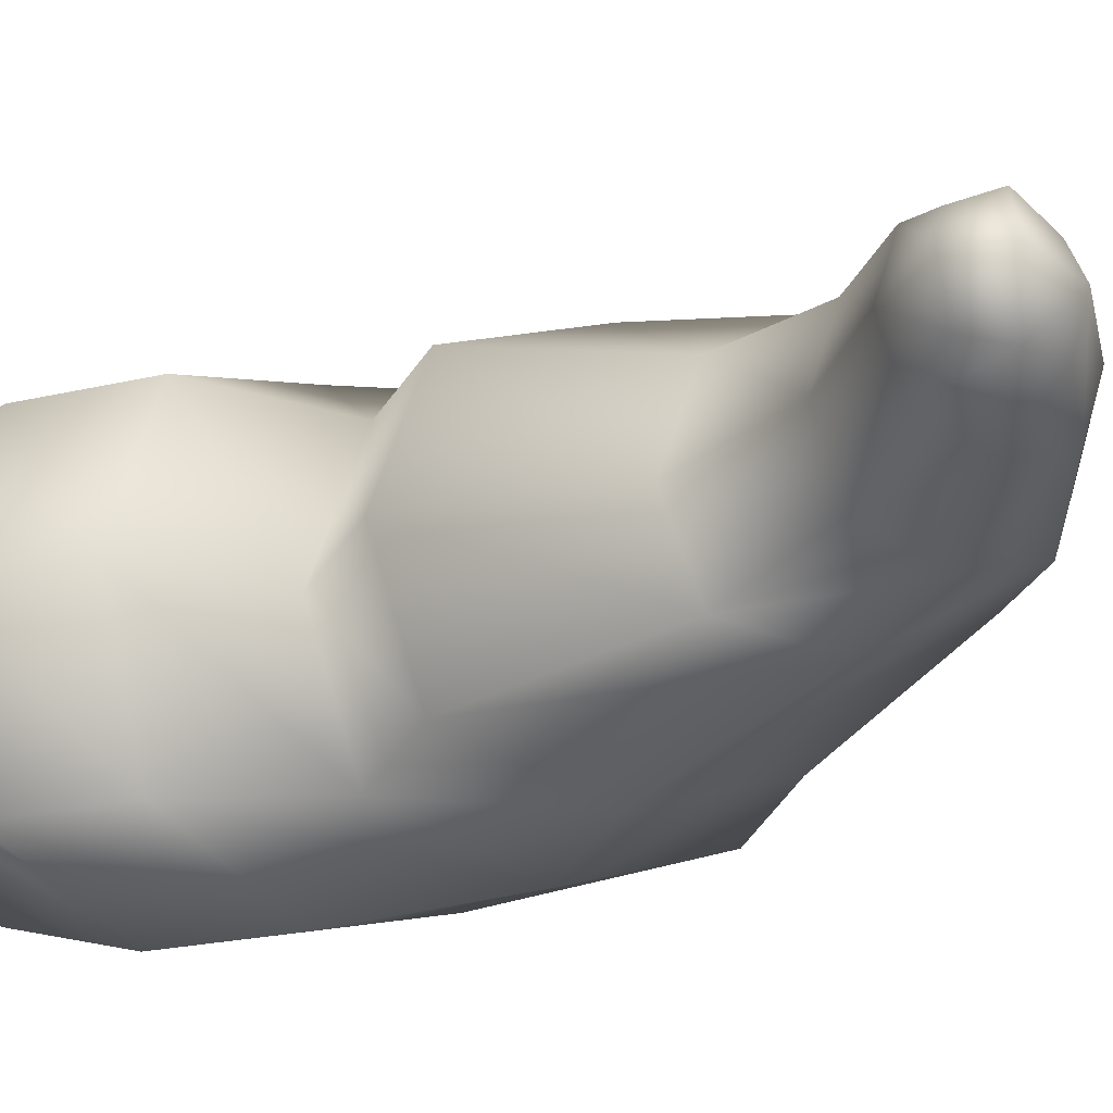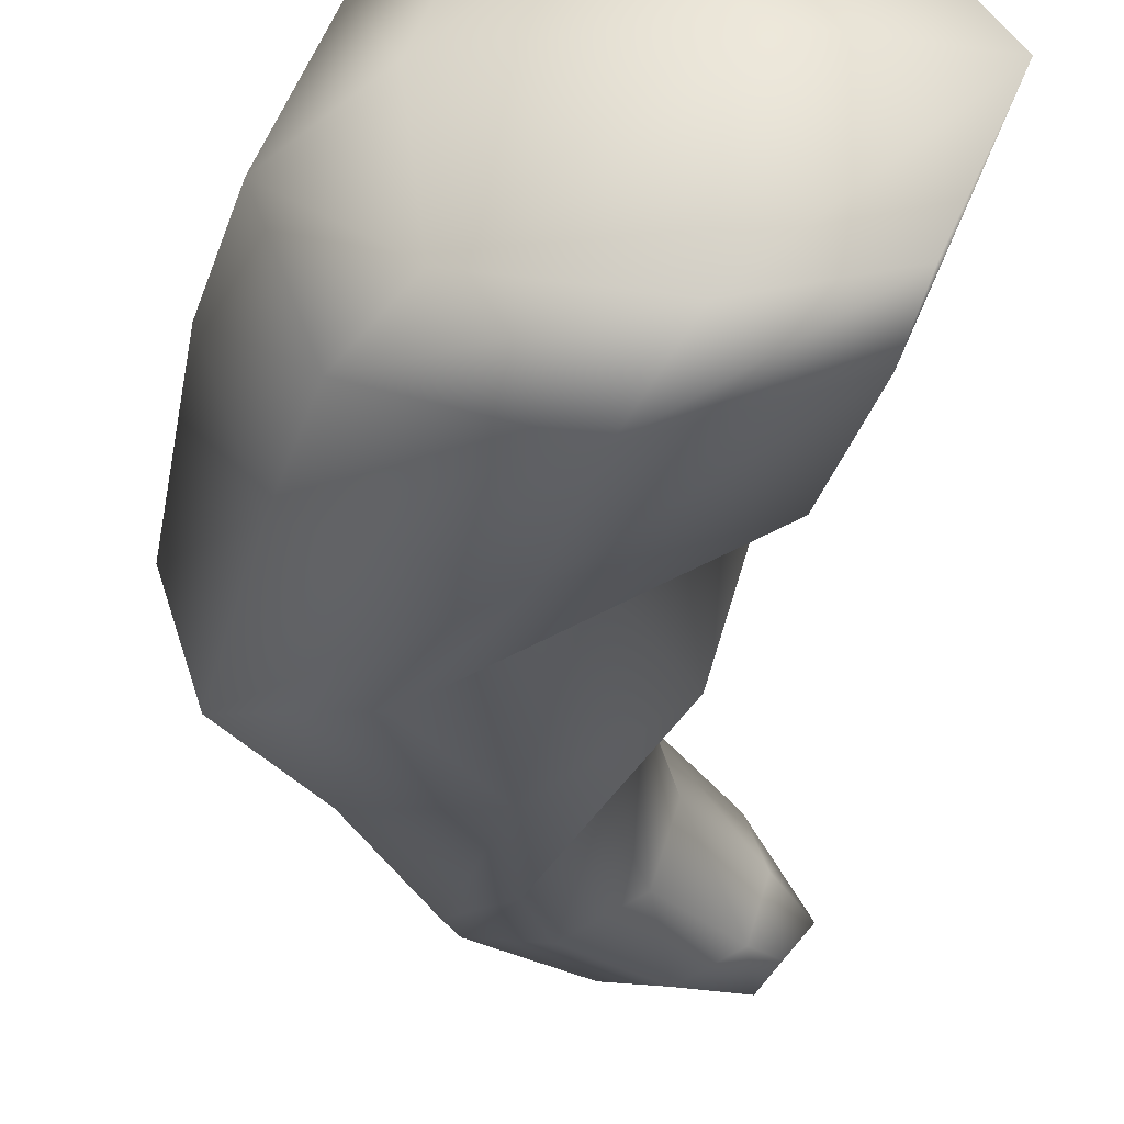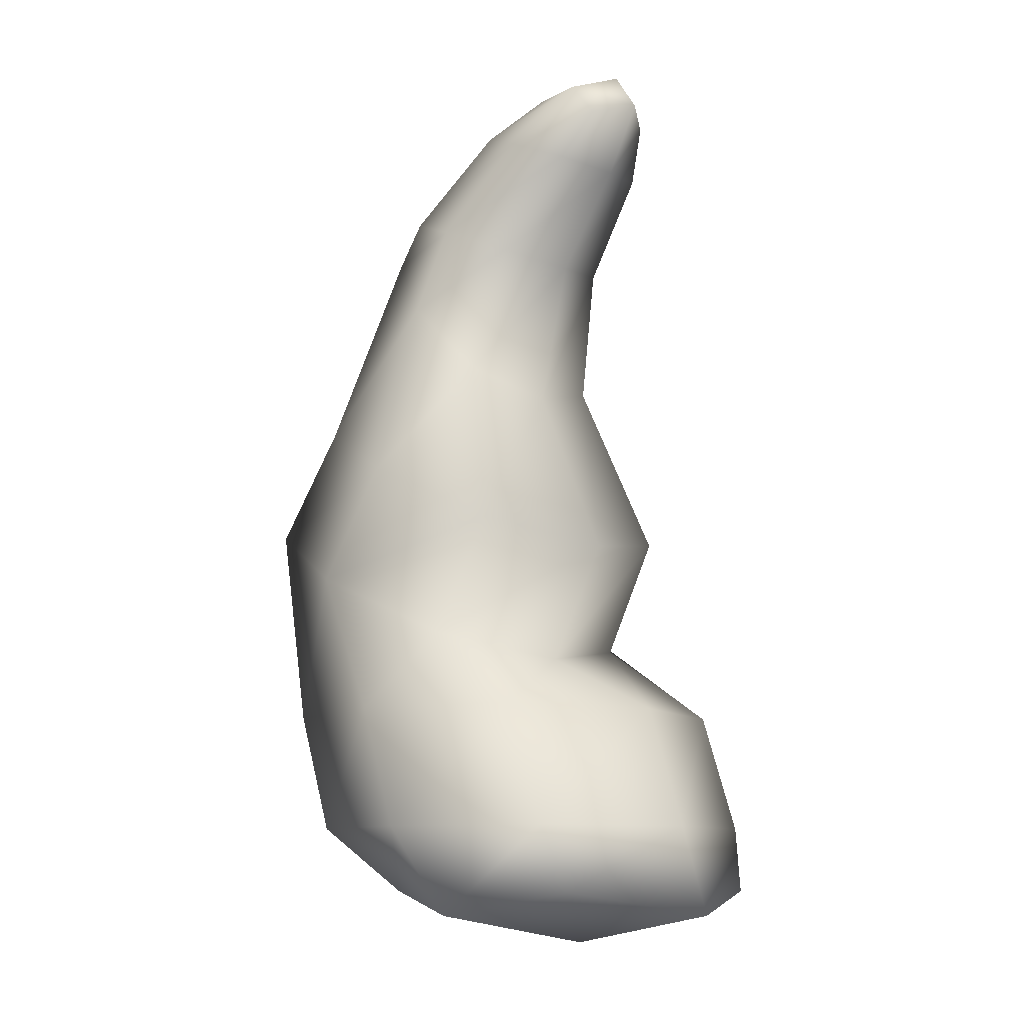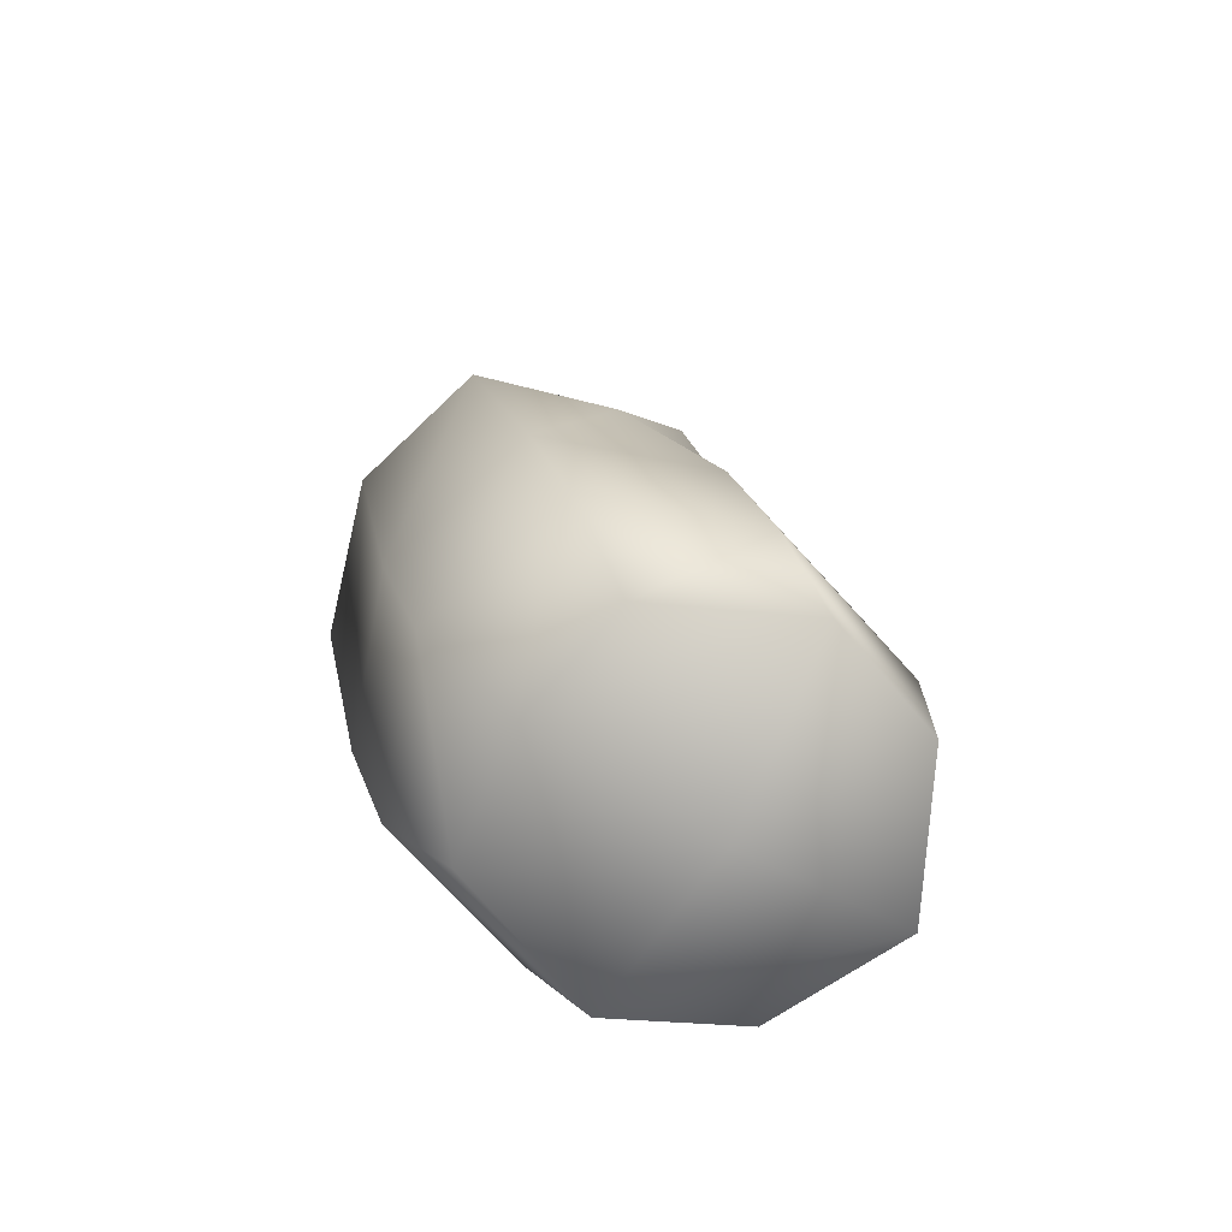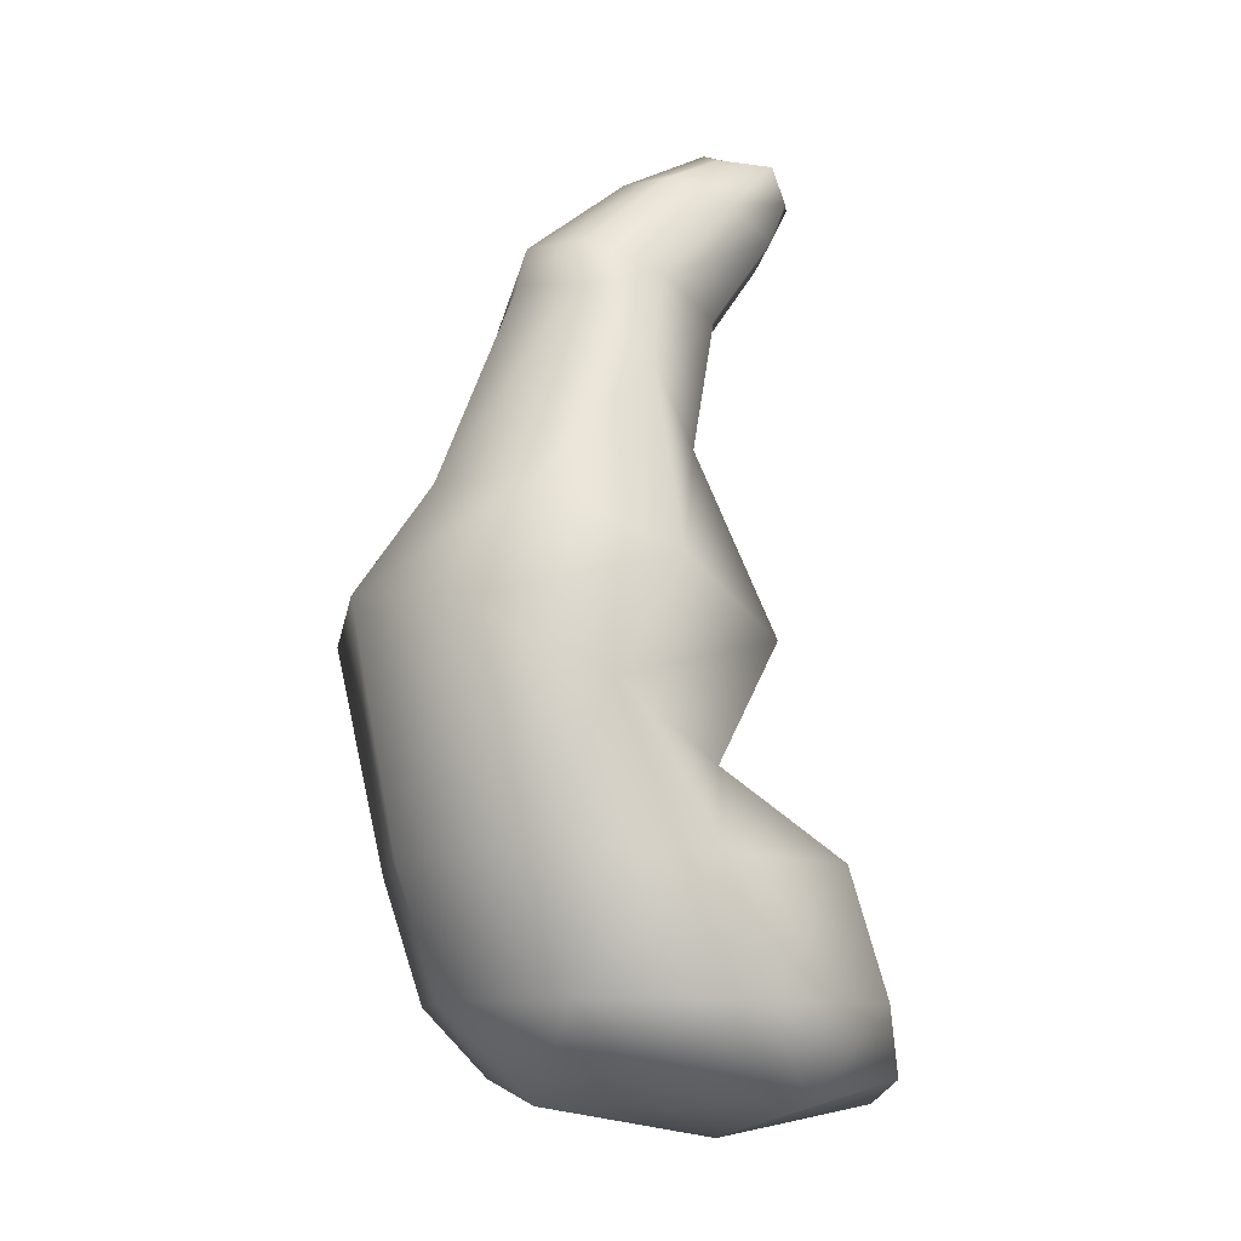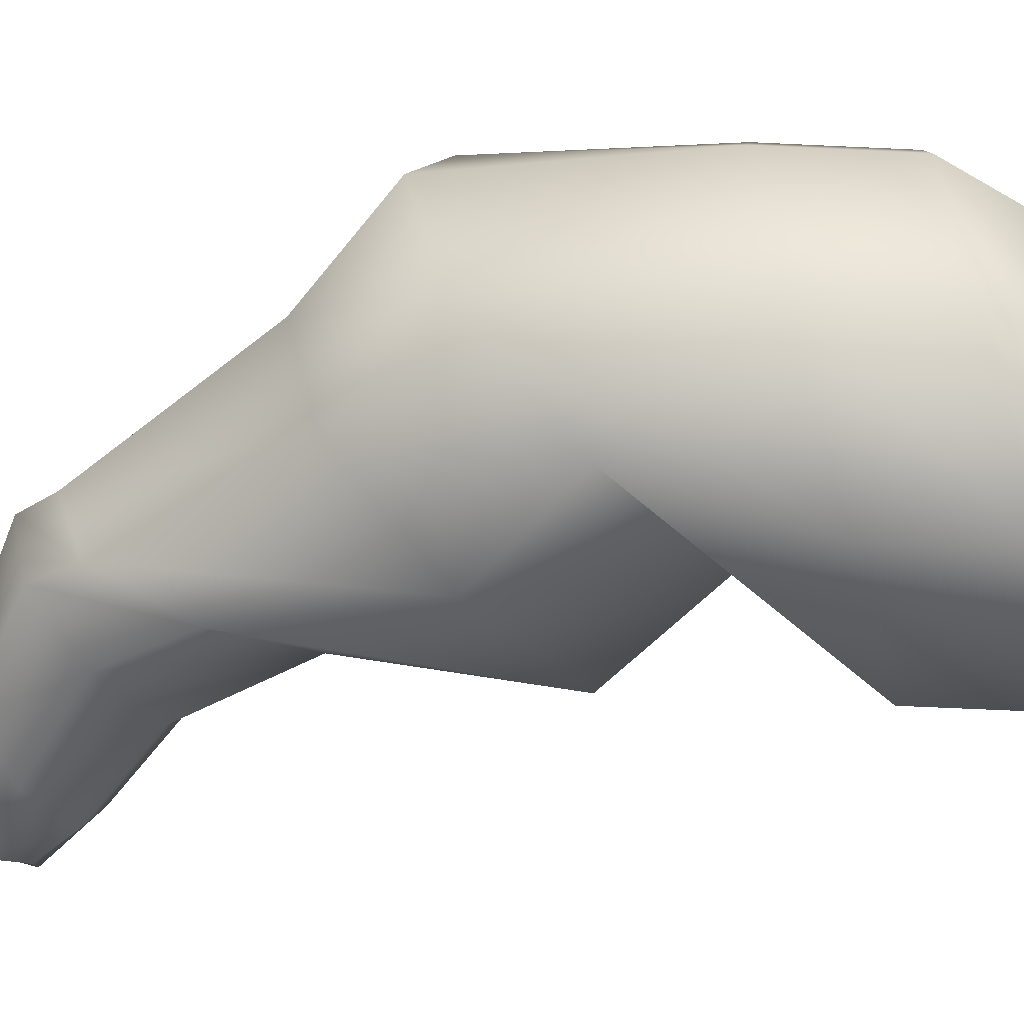
<metadata>
{"format":"obj","ext":"obj","renderer":"f3d","projection":"perspective","resolution":1024,"background":"white","views":[{"elev":-24.1,"azim":130.2,"up":"+Z"},{"elev":-39.4,"azim":0.6,"up":"+Z"},{"elev":-10.3,"azim":43.4,"up":"+Y"},{"elev":-74.3,"azim":-29.2,"up":"+Y"},{"elev":-10.6,"azim":-27.6,"up":"+Y"},{"elev":-64.8,"azim":-73.7,"up":"+Z"}]}
</metadata>
<code>
g default
v -0.3117 -0.3934 0.2348
v 0.2185 -0.3934 0.2778
v -0.5015 0.6338 0.271
v -0.01894 0.3871 0.271
v -0.5015 0.6338 -0.271
v -0.01894 0.3871 -0.271
v -0.3371 -0.3934 -0.2778
v 0.2185 -0.3934 -0.2778
v -0.02487 1.369 0.08178
v 0.1254 1.305 0.08178
v 0.1254 1.305 -0.08178
v -0.02487 1.369 -0.08178
v -0.3528 1.133 0.1494
v -0.07817 1.015 0.1494
v -0.07817 1.015 -0.1494
v -0.3528 1.133 -0.1494
v -0.5409 -0.01528 0.317
v 0.09301 -0.01528 0.317
v 0.09301 -0.01528 -0.317
v -0.5409 -0.01528 -0.317
v -0.6465 -0.01528 0
v -0.582 0.6749 0
v -0.2155 1.074 0.1993
v 0.06736 1.204 0.1207
v -0.1545 1.299 0.1207
v -0.0324 0.9949 0
v 0.06736 1.204 -0.1207
v -0.2155 1.074 -0.1993
v -0.1545 1.299 -0.1207
v -0.3985 1.152 0
v -0.1428 0.7482 0.1839
v -0.3775 1.031 0.1839
v -0.1428 0.7482 -0.1839
v -0.3775 1.031 -0.1839
v 0.1774 -0.2602 0.317
v -0.4565 -0.2602 0.317
v 0.1774 -0.2602 -0.317
v -0.4565 -0.2602 -0.317
v -0.2239 -0.01528 0.4226
v -0.1512 0.1511 0.2829
v -0.2602 0.5105 0.3613
v -0.655 0.4087 0.2829
v 0.08311 1.367 0.1035
v 0.1782 1.326 0
v 0.08311 1.367 -0.1035
v -0.012 1.408 0
v -0.2602 0.5105 -0.3613
v -0.1512 0.1511 -0.2829
v -0.2239 -0.01528 -0.4226
v -0.655 0.4087 -0.2829
v -0.03337 -0.44 -0.375
v 0.3416 -0.44 0
v -0.03337 -0.44 0.375
v -0.3719 -0.44 0
v 0.1987 -0.01528 0
v 0.0615 0.346 0
v -0.4031 0.2799 0.3772
v 0.1253 1.405 0
v -0.4031 0.2799 -0.3772
v -0 -0.5 0
v -0.06719 0.1082 0
v -0.739 0.4516 0
v -0.04357 1.251 0.161
v 0.1043 1.188 0
v -0.04357 1.251 -0.161
v -0.1915 1.315 0
v -0.2602 0.8897 0.2452
v -0.1037 0.701 0
v -0.2602 0.8897 -0.2452
v -0.4167 1.078 0
v -0.1396 -0.2602 0.4226
v 0.283 -0.2602 0
v -0.1396 -0.2602 -0.4226
v -0.5622 -0.2602 0
g pCube1
f 17 39 57 42
f 39 18 40 57
f 57 40 4 41
f 42 57 41 3
f 9 43 58 46
f 43 10 44 58
f 58 44 11 45
f 46 58 45 12
f 5 47 59 50
f 47 6 48 59
f 59 48 19 49
f 50 59 49 20
f 7 51 60 54
f 51 8 52 60
f 60 52 2 53
f 54 60 53 1
f 18 55 61 40
f 55 19 48 61
f 61 48 6 56
f 40 61 56 4
f 20 21 62 50
f 21 17 42 62
f 62 42 3 22
f 50 62 22 5
f 13 23 63 25
f 23 14 24 63
f 63 24 10 43
f 25 63 43 9
f 14 26 64 24
f 26 15 27 64
f 64 27 11 44
f 24 64 44 10
f 15 28 65 27
f 28 16 29 65
f 65 29 12 45
f 27 65 45 11
f 16 30 66 29
f 30 13 25 66
f 66 25 9 46
f 29 66 46 12
f 3 41 67 32
f 41 4 31 67
f 67 31 14 23
f 32 67 23 13
f 4 56 68 31
f 56 6 33 68
f 68 33 15 26
f 31 68 26 14
f 6 47 69 33
f 47 5 34 69
f 69 34 16 28
f 33 69 28 15
f 5 22 70 34
f 22 3 32 70
f 70 32 13 30
f 34 70 30 16
f 1 53 71 36
f 53 2 35 71
f 71 35 18 39
f 36 71 39 17
f 2 52 72 35
f 52 8 37 72
f 72 37 19 55
f 35 72 55 18
f 20 49 73 38
f 49 19 37 73
f 73 37 8 51
f 38 73 51 7
f 7 54 74 38
f 54 1 36 74
f 74 36 17 21
f 38 74 21 20

</code>
